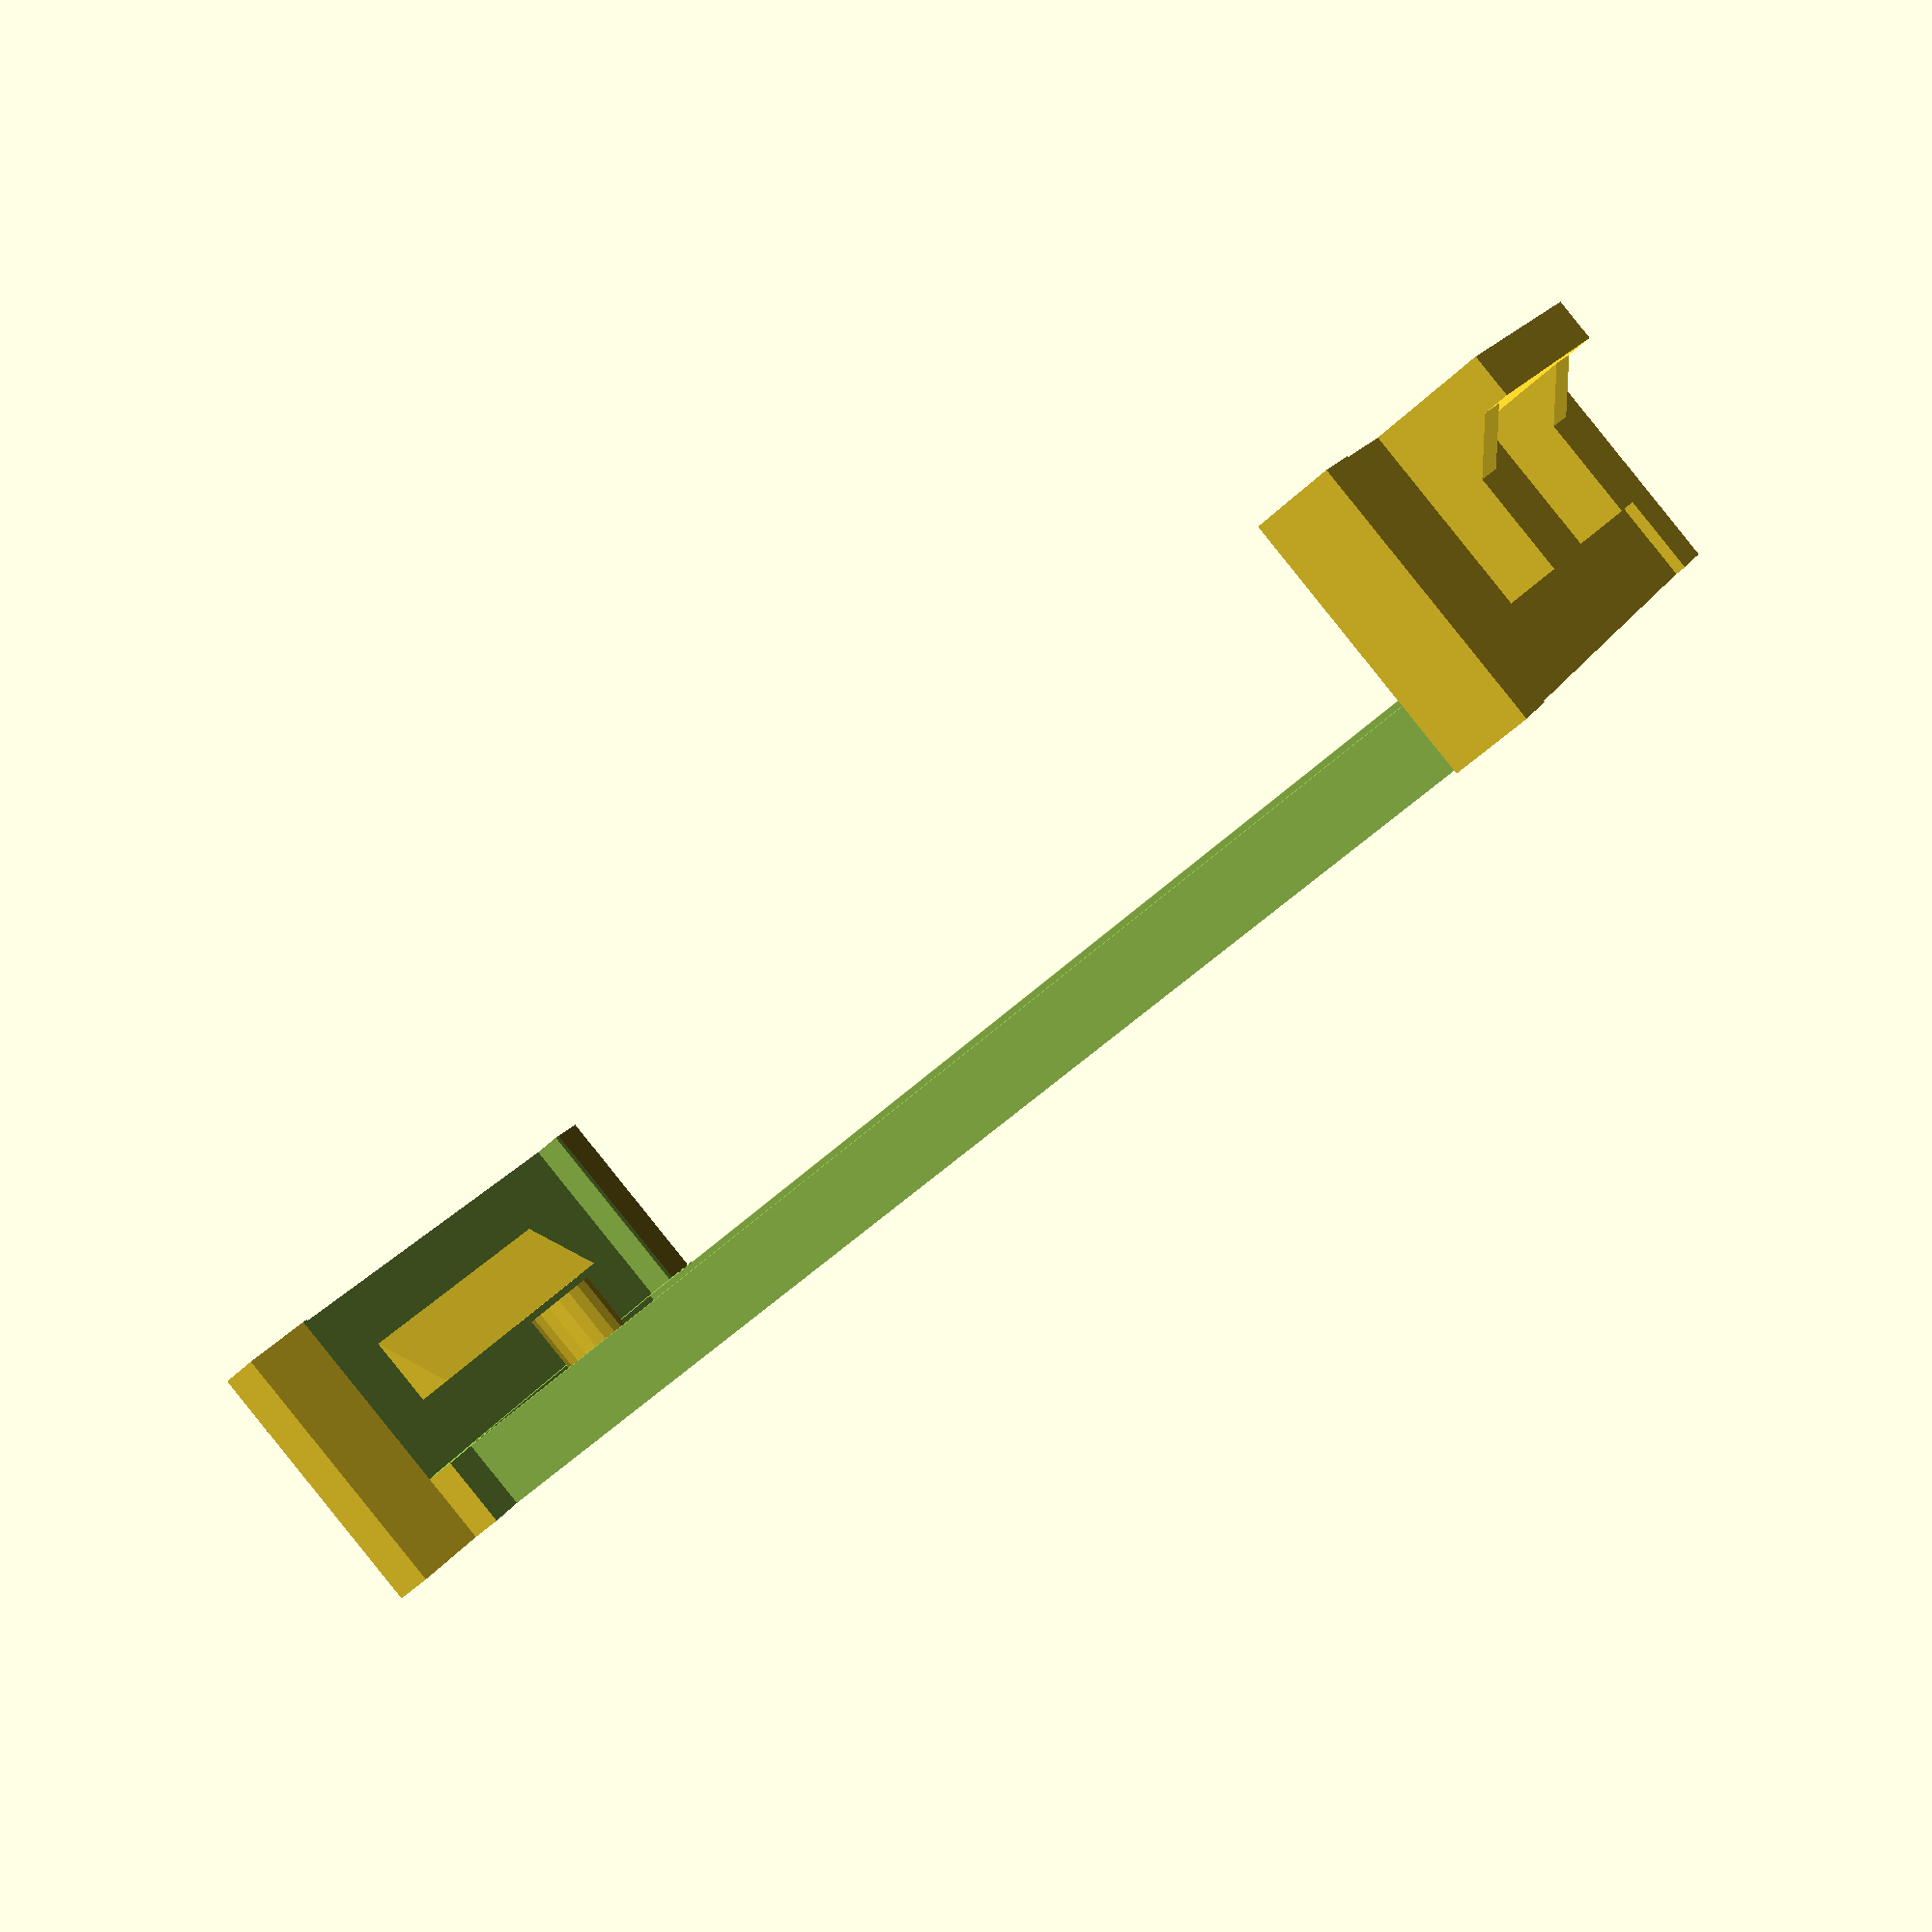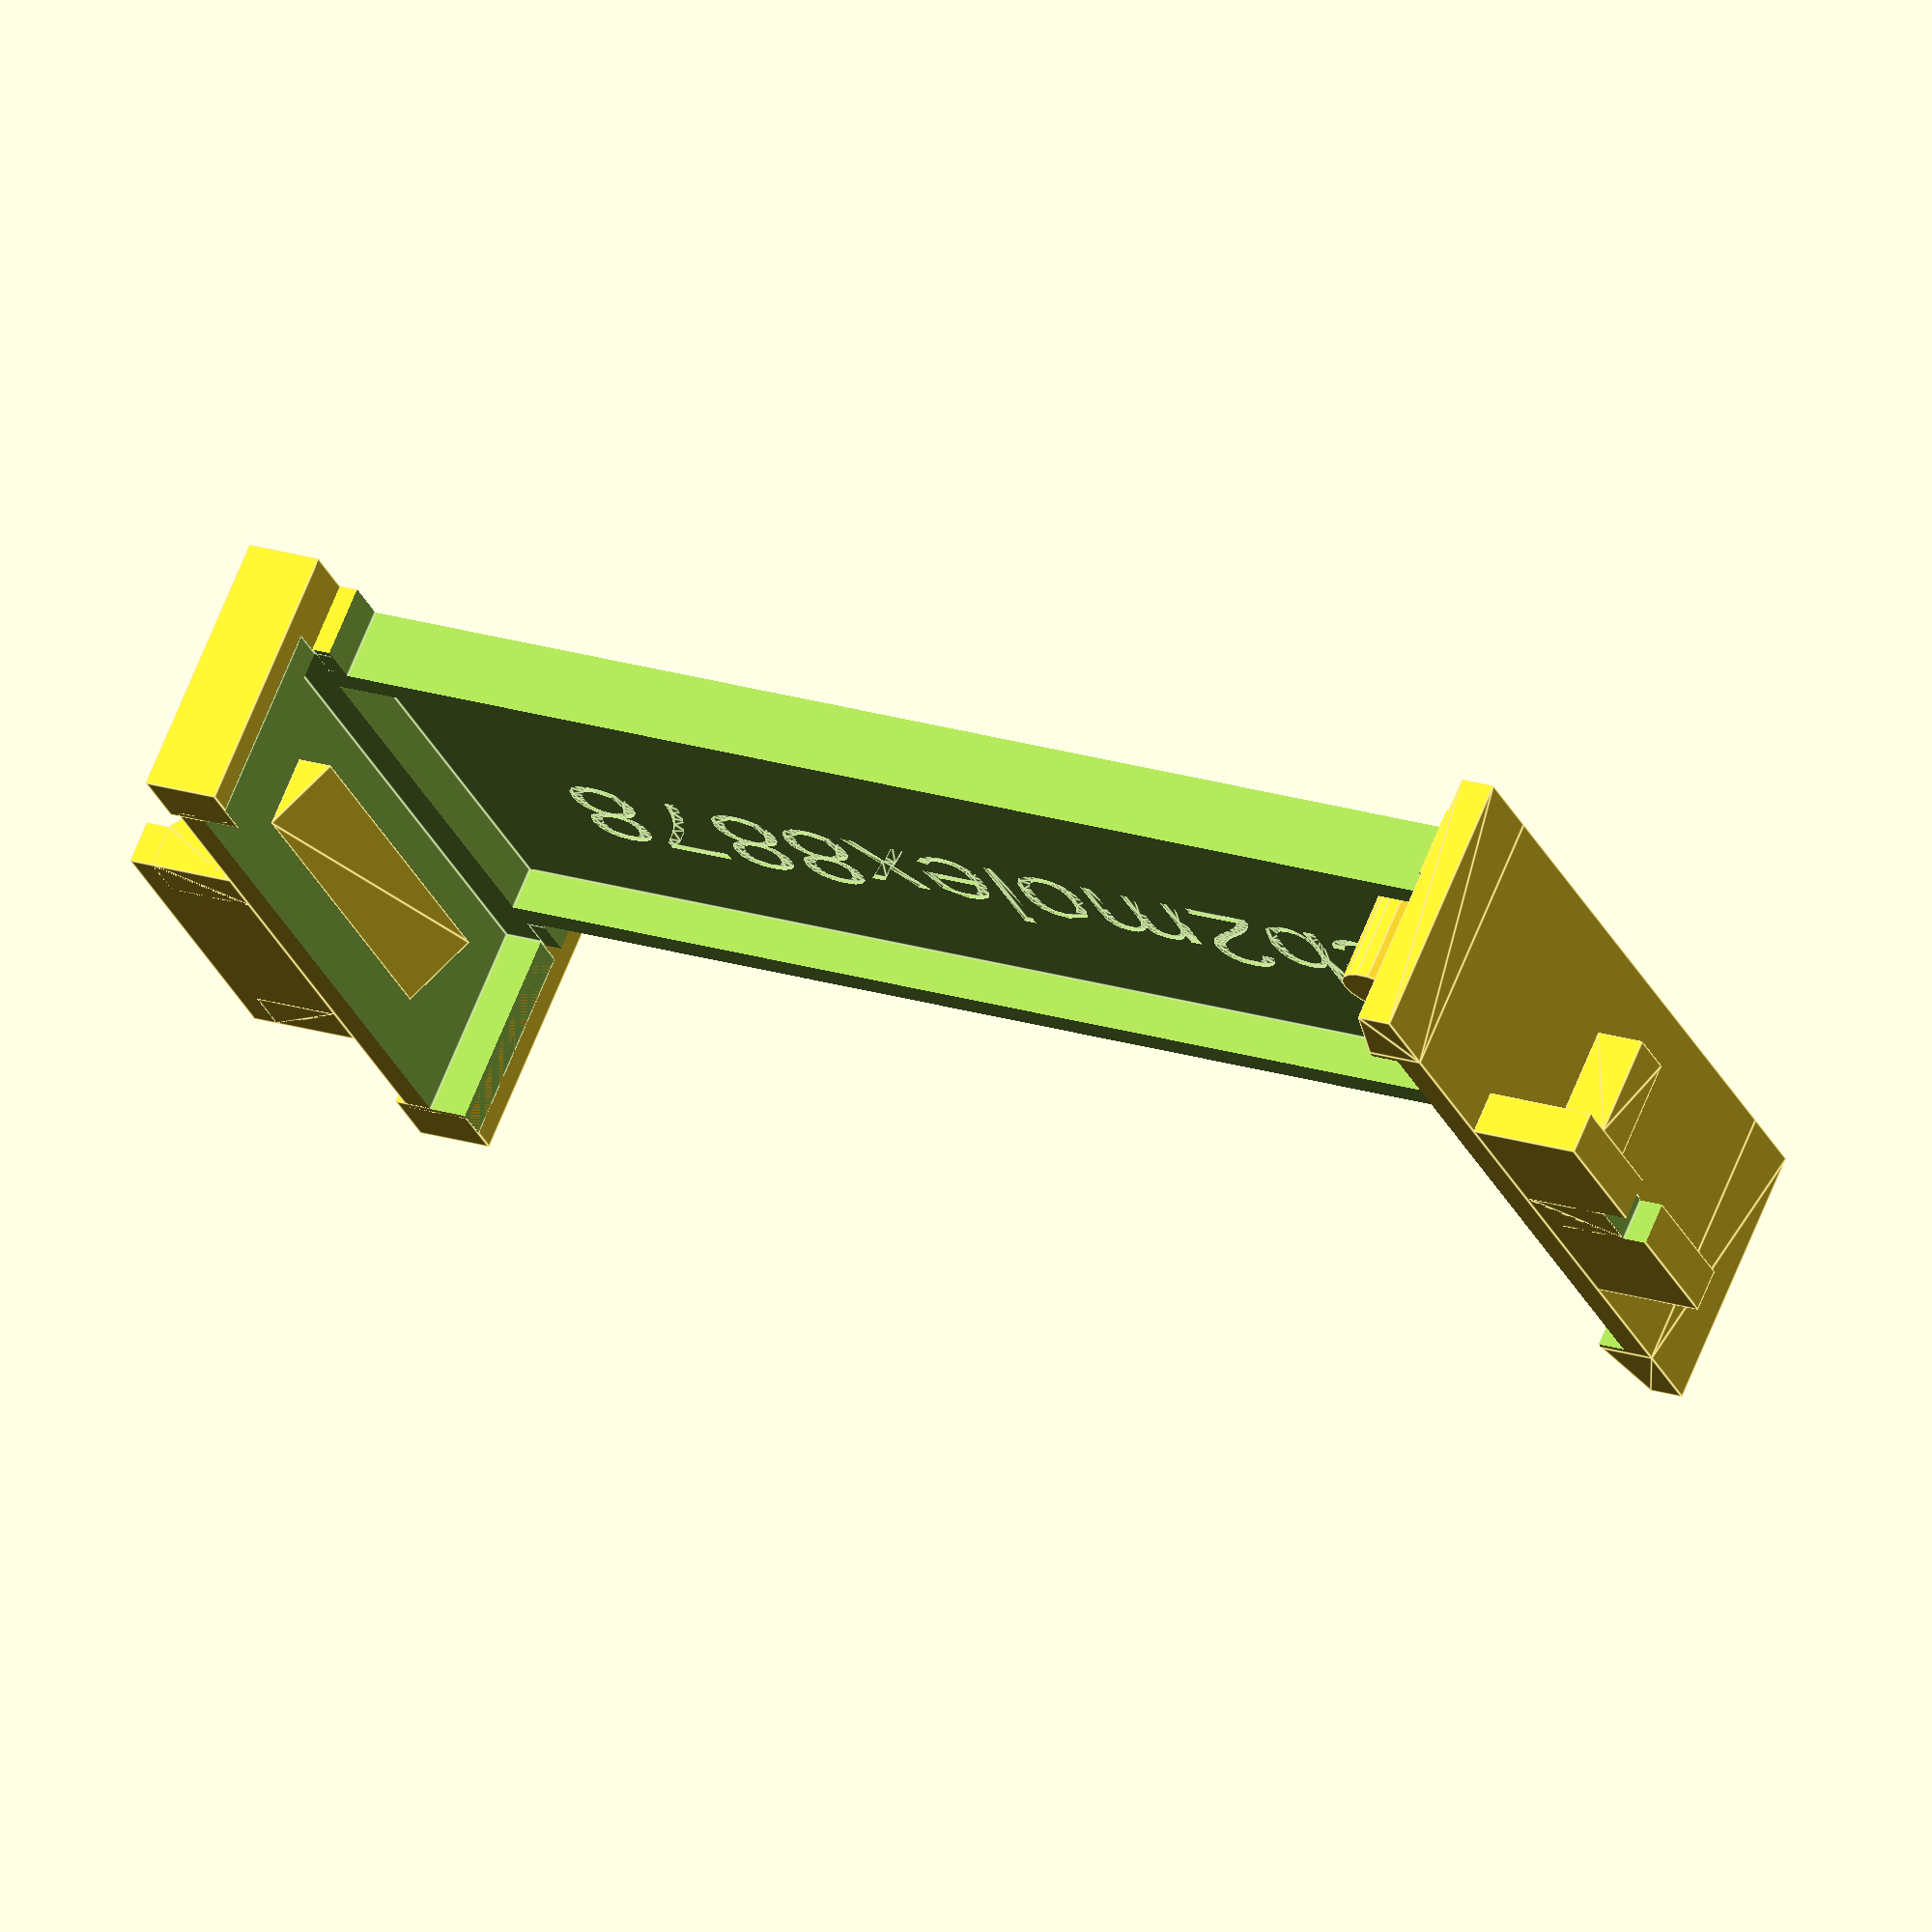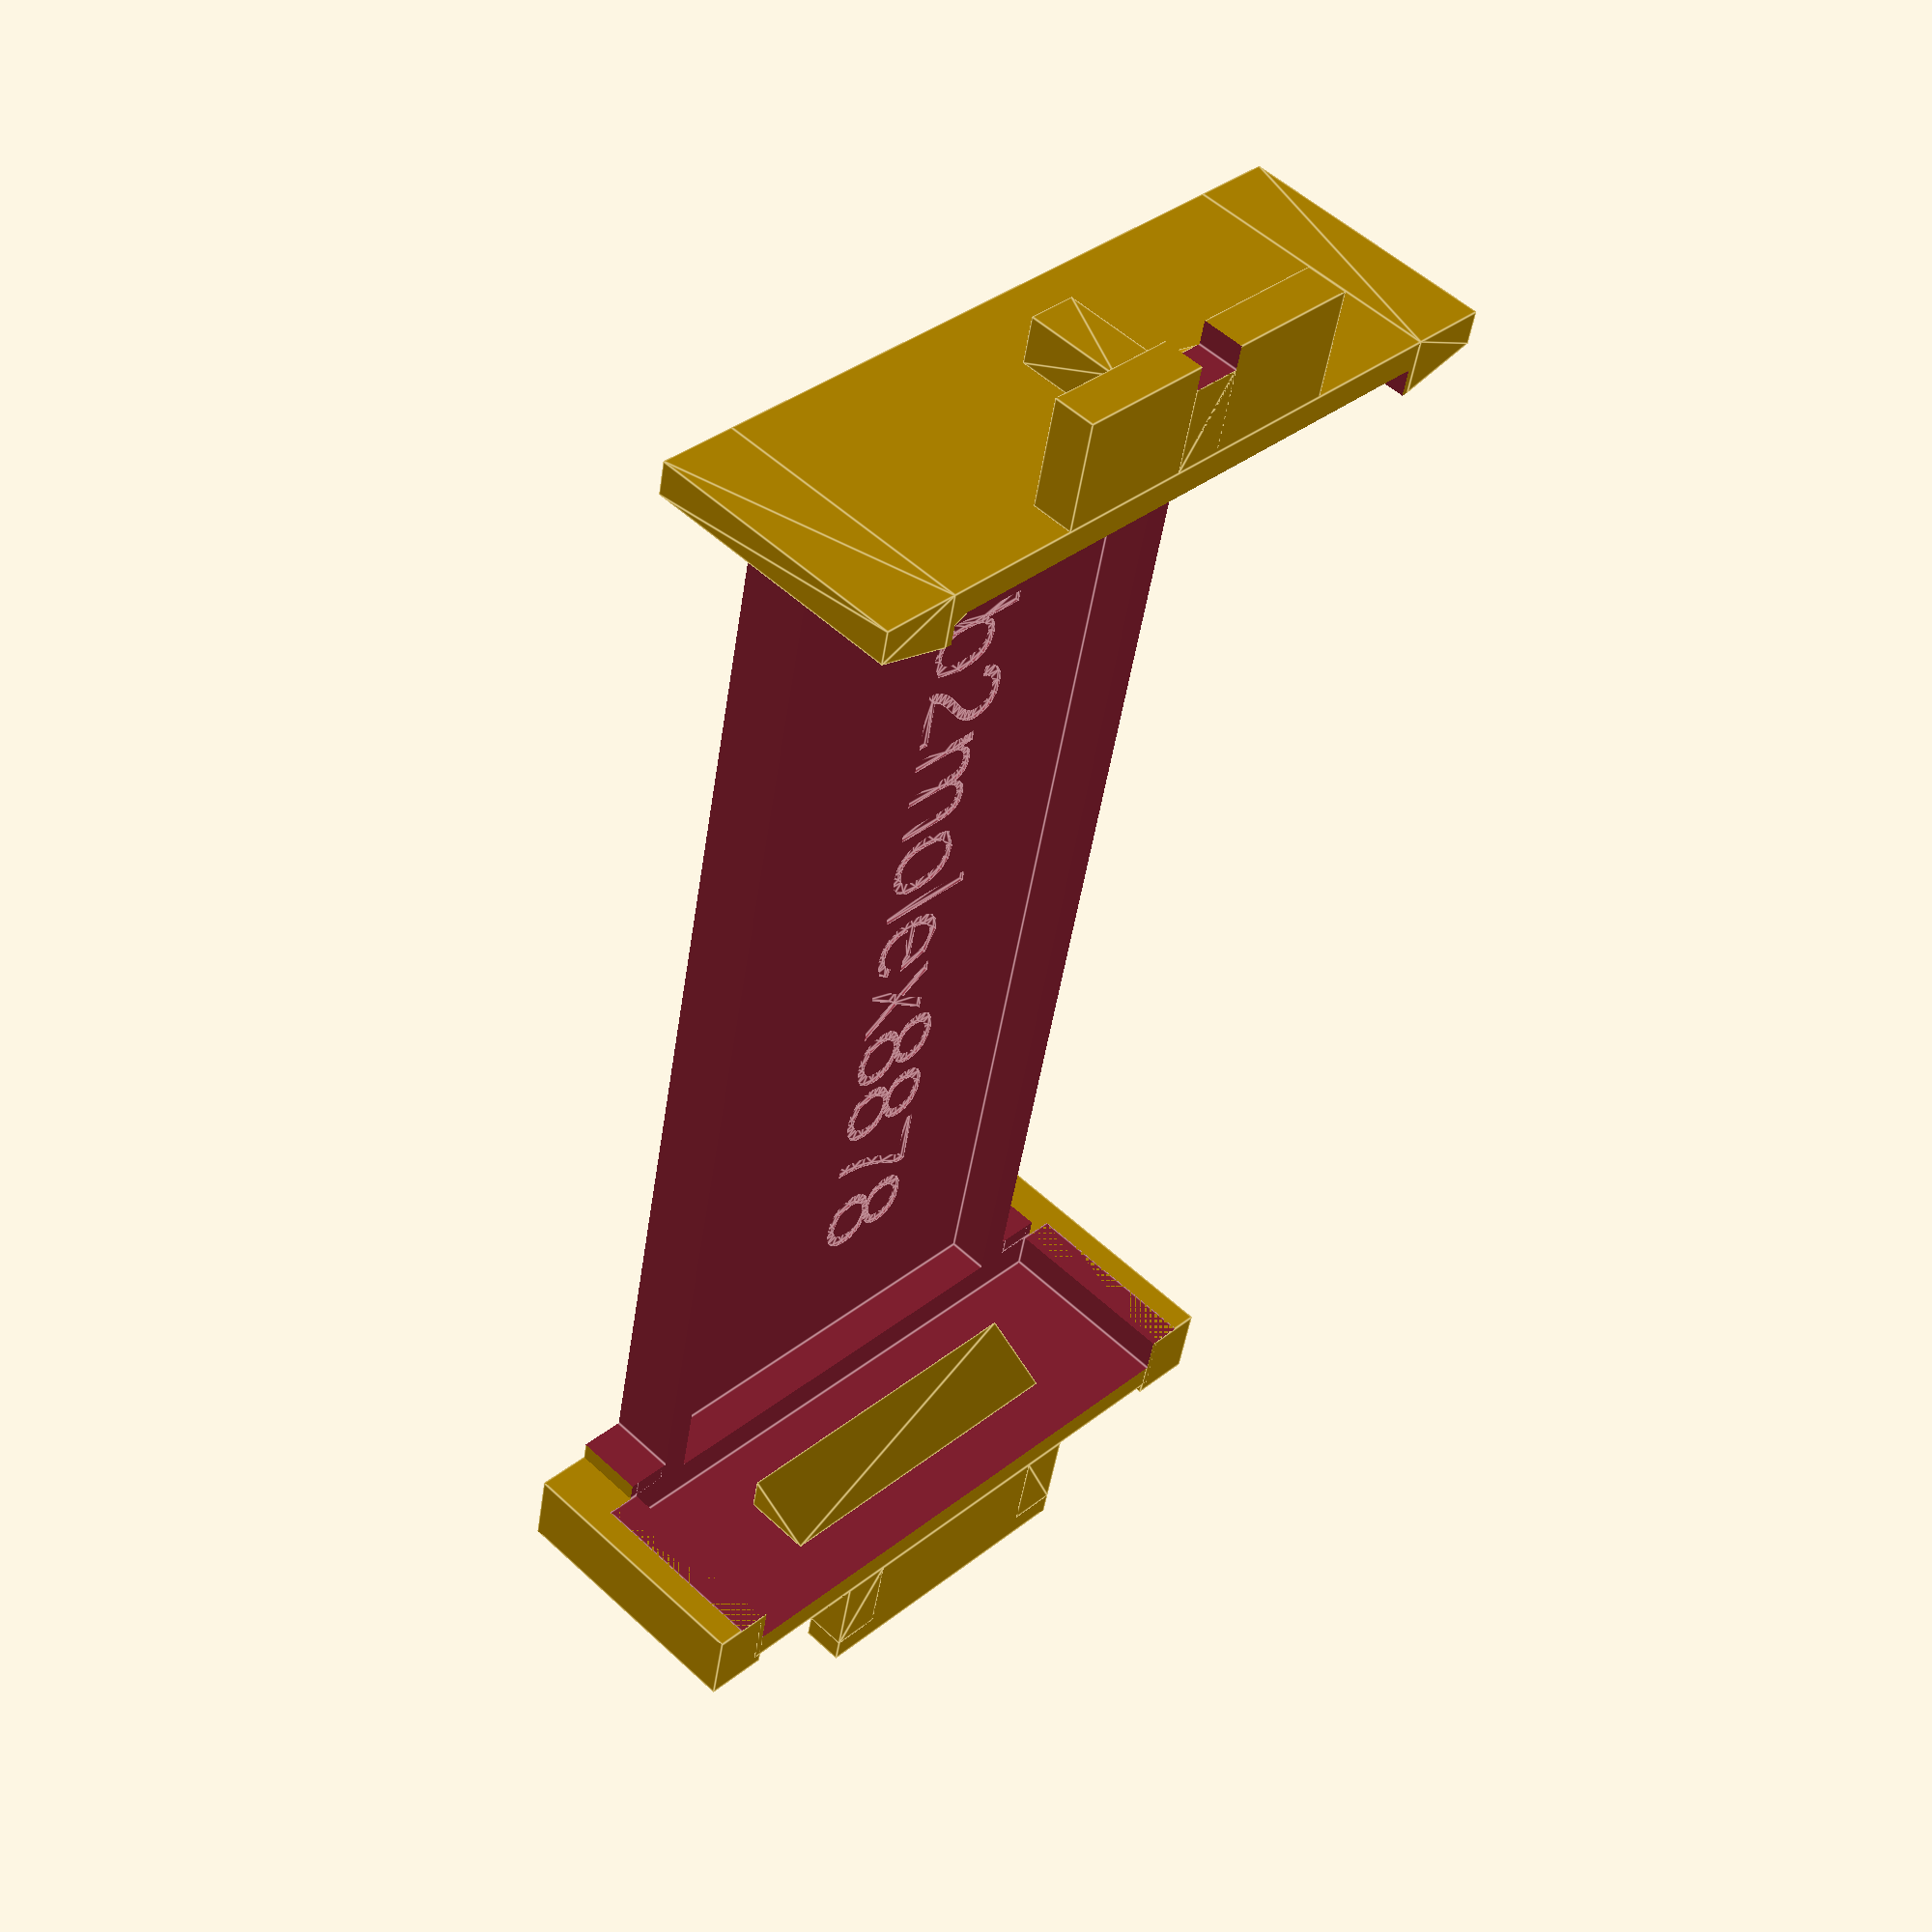
<openscad>
// OpenSCAD model of pcb2molex8878 carrier
// for pcb2molex8878.kicad_pcb

// Carrier to hold a pcb in place of a DIP28 chip
// in the Molex 8878 socket found in some vintage computers.
// Ex: Tandy Model 100, 102, 200, 600
//     Epson PX-4, PX-8

// Brian K. White - b.kenyon.w@gmail.com
// http://tandy.wiki/pcb2molex8878
// https://github.com/aljex/pcb2molex8878/

// -------------------------------------------------------------------------
// UNITS: mm

// main outside box
main_x=39.7;    // 050395288_sd.pdf DIM. F
main_y=16.7;
main_z=7.48;

// cut-away clearance around socket contacts
// so that empty carrier can not get trapped
contacts_x=34.8;
contacts_y=2.6; // cuts inwards from main_y

// pcb
pcb_x=38.1;     // leave walls > 0.7  ( (main_x-pcb_x)/2 >= 0.7 )
pcb_y=16.3;
pcb_z=1.8;      // thickness of pcb (nominal 1.6, plus 0.2)
pcb_elev=2.0;   // bottom of pcb above socket floor

// pcb polarity pin
pin_x=14.53;                    // center X
pin_y=3.4;                      // center Y
pin_z=pcb_elev+pcb_z-0.2;       // top of pin, 0.2 below top of pcb
pin_d=2;                        // diameter, 0.2 less than hole in pcb

// cavity in bottom tray for backside components and through-hole legs 
pocket_x=36;
pocket_y=12.5;  // allow tsop48, leave walls >= 0.7
pocket_z=1.2;   // allow tsop48, leave floor >= 0.7

// wedge corner posts - pins 1/28 end
cpwedge_xwide=1.6;      // thick end of wedge
cpwedge_xnarrow=1;      // thin end of wedge
cpwedge_y=21.1;         // total Y outside end to end both posts

// box corner posts - pins 14/15 end
cpbox_x=2.2;    // X len of 1 post
cpbox_y=1.8;    // Y width of 1 post
cpbox_xe=0.3;   // X extends past main_x
cpbox_yo=19.8;  // total Y outside end to end both posts

// socket polarity blades
blade_z=5.2;            // height from top of main_z to bottom of blade
blade_xwide=2.5;        // wide part extend past main_x
blade_xnarrow=1.4;      // narrow part extend past main_x
blade_thickness=1.4;

// finger pull wings
wing_y=8.95;
wing_x=3.2;             // extend past main_x
wing_thickness=1.2;

// pcb retainer wedges
ret_x=1;        // thick end
ret_y=10;       // length
ret_z=2;        // height

// label text
text_z=0.1;             // depth into surface
text_v="pcb2molex8878"; // value

// ===============================================================

module mirror_copy(vector){
  children();
  mirror(vector) children();
}

// socket polarity blade
module blade(){
  rotate([90,0,0])
    translate([0,-blade_z+main_z/2,0])
      linear_extrude(blade_thickness)
        polygon([
          [0,0],
          [0,blade_z],
          [blade_xwide,blade_z],
          [blade_xwide,blade_z-wing_thickness],
          [blade_xnarrow,blade_z-wing_thickness*2],
          [blade_xnarrow,0]
        ]);
}

// most of the body
difference(){

  // === ADD Shapes ===
  union(){

    // main outer box
    cube([main_x,main_y,main_z],center=true);

    // wedge corner posts
    mirror_copy([0,1,0]) // pin 28
      translate([main_x/2,main_y/2,-main_z/2]) // pin 1
        linear_extrude(main_z)
          polygon([
            [0,0],
            [0,cpwedge_y/2-main_y/2],
            [-cpwedge_xnarrow,cpwedge_y/2-main_y/2],
            [-cpwedge_xwide,0]
          ]);
    
    // box corner posts
    mirror_copy([0,1,0]) // pin 15
      translate([-(main_x/2+cpbox_xe),cpbox_yo/2-cpbox_y,-main_z/2]) // pin 14
        cube([cpbox_x,cpbox_y,main_z]);
    
    // finger pull wings
    mirror_copy([1,0,0]) // pin 14/15 end
      translate([main_x/2+wing_x/2,0,main_z/2-wing_thickness/2]) // pin 1/28 end
        cube([wing_x,wing_y,wing_thickness],center=true);

    // socket polarity blades
    translate([main_x/2,blade_thickness/2,0]) // pin 1/28 end
      blade();
    mirror_copy([0,1,0]) // pin 15
      translate([-main_x/2,wing_y/2-blade_thickness,0]) // pin 14
        rotate([0,0,180])
          blade();
  }

  // === SUBTRACT Shapes ===
  union(){
    // main cavity for pcb
    translate([0,0,pcb_elev])
      cube([pcb_x,pcb_y,main_z],center=true);
    
    // pocket for backside components
    translate([0,0,pcb_elev-pocket_z])
      cube([pocket_x,pocket_y,main_z],center=true);
    
    // clearance for socket contacts
    mirror_copy([0,1,0])
      translate([0,-main_y/2,0])
        cube([contacts_x,contacts_y,main_z+1],center=true);
    
    // remove walls extending from corner posts - too thin for 3d-printing
    mirror_copy ([0,1,0]) // pin 1 wedge corner post
      translate([main_x/2-cpwedge_xwide-2,-pcb_y/2-1,-main_z/2+pcb_elev]) // pin 28 wedge corner post
        cube([2,2,main_z]);
    mirror_copy ([0,1,0]) // pin 14 box corner post
      translate([-main_x/2-cpbox_xe+cpbox_x,-pcb_y/2-1,-main_z/2+pcb_elev]) // pin 15 box corner post
        cube([2,2,main_z]);
    
    // notch in wing 1 / pin 1/28 end
    translate([main_x/2+blade_xwide,-blade_thickness/2,main_z/2-blade_thickness-0.5])
      cube([wing_x-blade_xwide+1,blade_thickness,wing_thickness+1]);

    // engrave label into floor
    translate([0,0,-main_z/2+pcb_elev-pocket_z-text_z])
      rotate([0,0,180])
        linear_extrude(text_z+0.01)
          text(text_v,size=3,halign="center");

  }
}

// pcb retainer snap wedges
mirror_copy([1,0,0]) // pin 1/28 end
  translate([-pcb_x/2,ret_y/2,-main_z/2+pcb_elev+pcb_z]) // pin 14/15 end
    rotate([90,0,0])
      linear_extrude(ret_y)
        polygon([
          [0,0],
          [0,ret_z],
          [ret_x,0]
        ]);

// pcb polarity pin
translate([pin_x,pin_y,-main_z/2+pin_z/2])
  cylinder(h=pin_z,d=pin_d,center=true,$fn=18);

</openscad>
<views>
elev=90.1 azim=205.8 roll=38.8 proj=p view=wireframe
elev=291.6 azim=336.1 roll=22.1 proj=o view=edges
elev=307.5 azim=281.9 roll=315.1 proj=p view=edges
</views>
